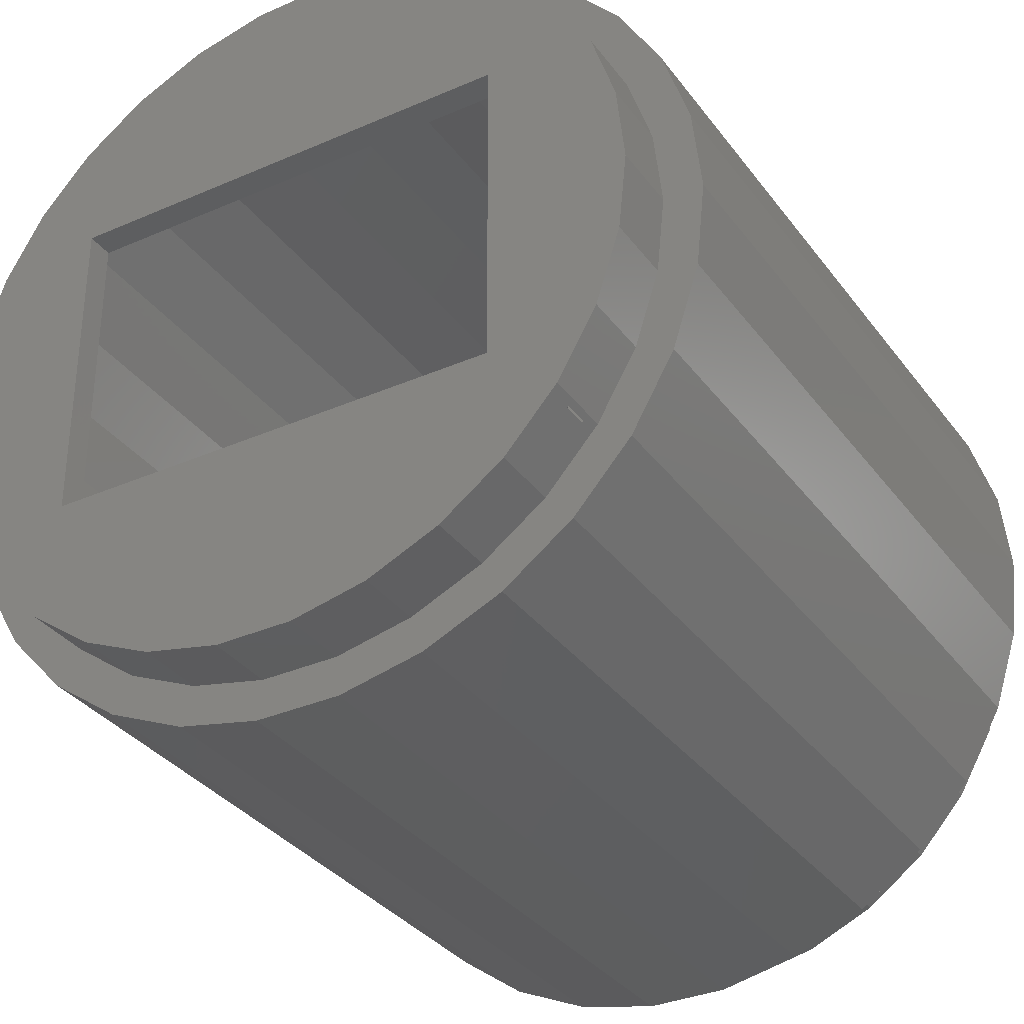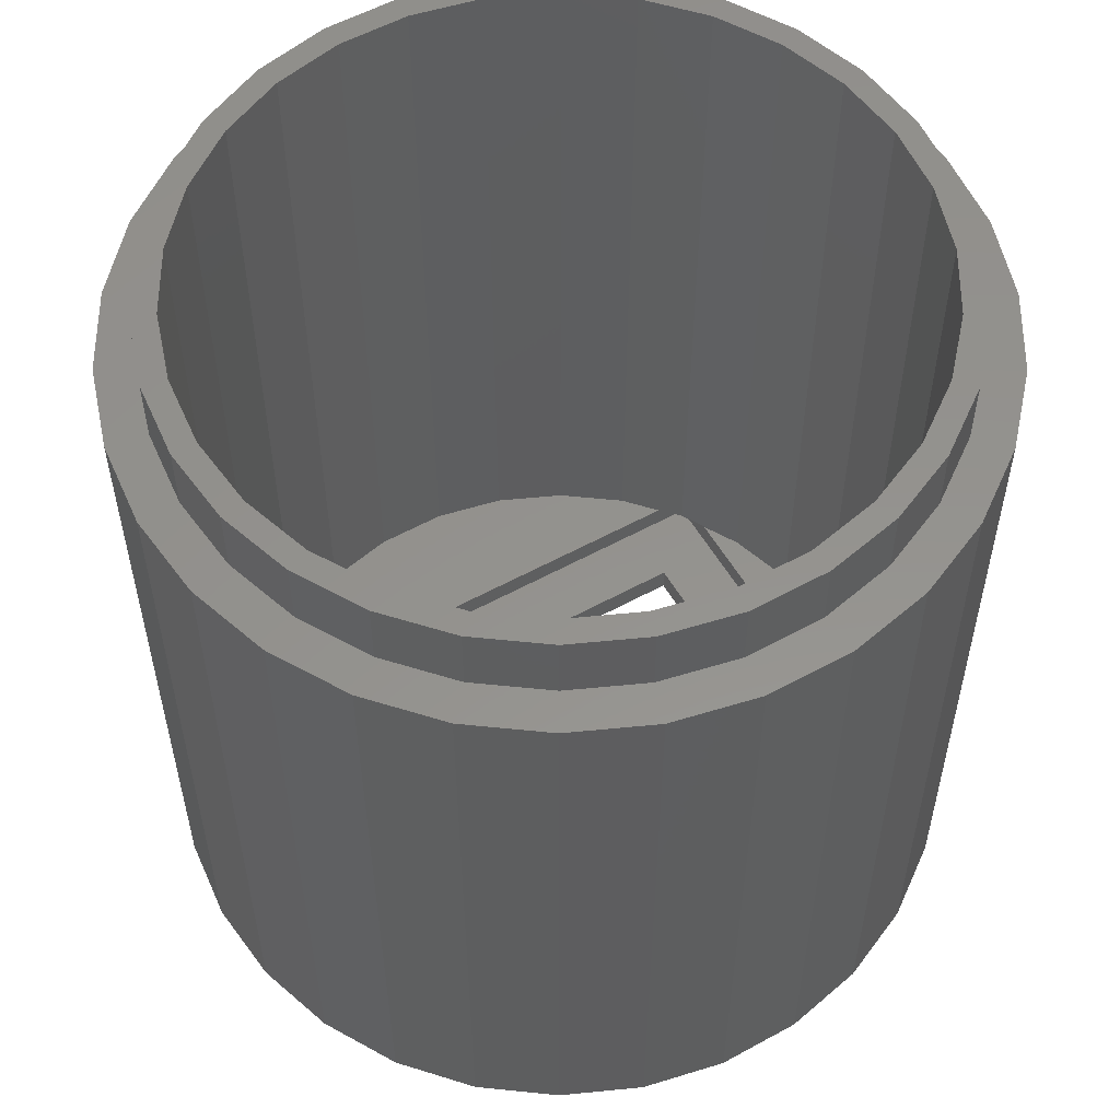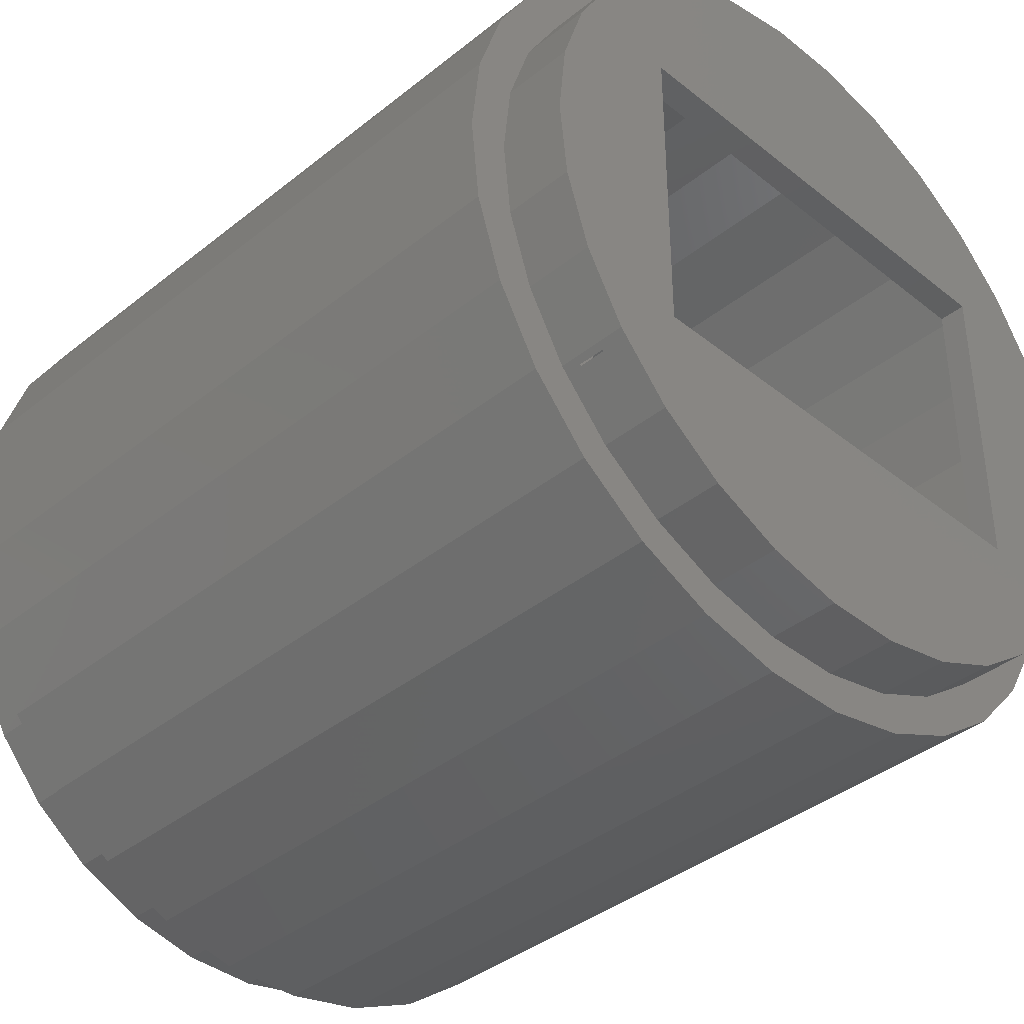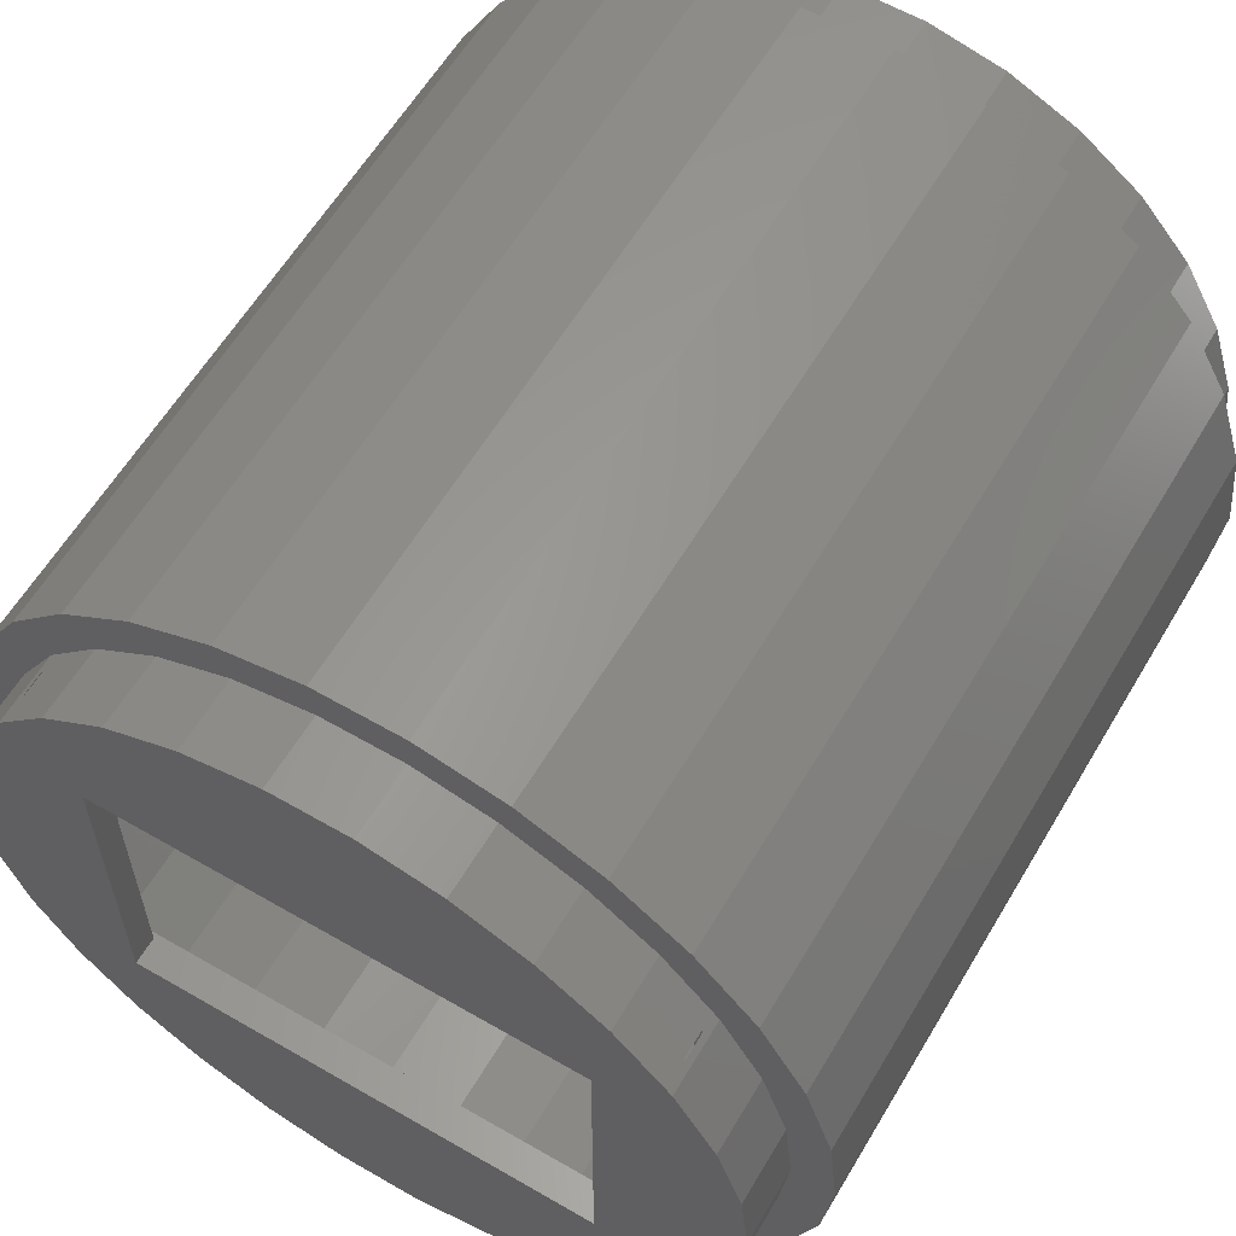
<metadata>
{"format":"stl","ext":"stl","renderer":"f3d","projection":"perspective","resolution":1024,"background":"white","views":[{"elev":-33.6,"azim":-149.2,"up":"+Y"},{"elev":56.0,"azim":150.1,"up":"+Z"},{"elev":-39.0,"azim":135.0,"up":"+Y"},{"elev":60.3,"azim":-149.4,"up":"+Y"}]}
</metadata>
<code>
# stl→obj: 280 verts, 576 faces
v -32 0 5.4
v -32 0 61.6
v -31.3 6.653 5.4
v -31.3 6.653 61.6
v -31.3 -6.653 5.4
v -31.3 -6.653 61.6
v -29.23 13.02 5.4
v -25.89 18.81 5.4
v -21.41 23.78 5.4
v -16 27.71 5.4
v -19.34 21.48 5.4
v -9.889 30.43 5.4
v -8.931 27.49 5.4
v -3.345 31.82 5.4
v -3.021 28.74 5.4
v 3.345 31.82 5.4
v 3.021 28.74 5.4
v 9.889 30.43 5.4
v 8.931 27.49 5.4
v 16 27.71 5.4
v 14.45 25.03 5.4
v 21.41 23.78 5.4
v 19.34 21.48 5.4
v 25.89 18.81 5.4
v 23.38 16.99 5.4
v 29.23 13.02 5.4
v 26.4 11.75 5.4
v 31.3 6.653 5.4
v 28.27 6.009 5.4
v 32 0 5.4
v 28.9 0 5.4
v 31.3 -6.653 5.4
v 26.4 -11.75 5.4
v 29.23 -13.02 5.4
v 23.38 -16.99 5.4
v 25.89 -18.81 5.4
v 19.34 -21.48 5.4
v 21.41 -23.78 5.4
v 14.45 -25.03 5.4
v 16 -27.71 5.4
v 8.931 -27.49 5.4
v 9.889 -30.43 5.4
v 3.021 -28.74 5.4
v 3.345 -31.82 5.4
v -3.021 -28.74 5.4
v -3.345 -31.82 5.4
v -8.931 -27.49 5.4
v -9.889 -30.43 5.4
v -14.45 -25.03 5.4
v -16 -27.71 5.4
v -23.38 -16.99 5.4
v -21.41 -23.78 5.4
v -26.4 -11.75 5.4
v -25.89 -18.81 5.4
v -29.23 -13.02 5.4
v -28.27 -6.009 5.4
v -19.34 -21.48 5.4
v 28.27 -6.009 5.4
v -14.45 25.03 5.4
v -23.38 16.99 5.4
v -26.4 11.75 5.4
v -28.27 6.009 5.4
v -28.9 0 5.4
v -29.23 13.02 61.6
v -29.23 -13.02 61.6
v -25.89 -18.81 61.6
v -16 -27.71 61.6
v -21.41 -23.78 61.6
v -23.38 -16.99 61.6
v -14.45 -25.03 61.6
v -19.34 -21.48 61.6
v -9.889 -30.43 61.6
v -3.021 -28.74 61.6
v -8.931 -27.49 61.6
v -3.345 -31.82 61.6
v 3.021 -28.74 61.6
v 3.345 -31.82 61.6
v 8.931 -27.49 61.6
v 9.889 -30.43 61.6
v 14.45 -25.03 61.6
v 16 -27.71 61.6
v 19.34 -21.48 61.6
v 21.41 -23.78 61.6
v 23.38 -16.99 61.6
v 25.89 -18.81 61.6
v 26.4 -11.75 61.6
v 29.23 -13.02 61.6
v 28.27 -6.009 61.6
v 31.3 -6.653 61.6
v -26.4 -11.75 61.6
v -28.27 -6.009 61.6
v -26.4 11.75 61.6
v -23.38 16.99 61.6
v -21.41 23.78 61.6
v -19.34 21.48 61.6
v -14.45 25.03 61.6
v -16 27.71 61.6
v -25.89 18.81 61.6
v -8.931 27.49 61.6
v -9.889 30.43 61.6
v -28.27 6.009 61.6
v -28.9 0 61.6
v -3.345 31.82 61.6
v -3.021 28.74 61.6
v 3.345 31.82 61.6
v 3.021 28.74 61.6
v 9.889 30.43 61.6
v 8.931 27.49 61.6
v 16 27.71 61.6
v 14.45 25.03 61.6
v 21.41 23.78 61.6
v 19.34 21.48 61.6
v 25.89 18.81 61.6
v 23.38 16.99 61.6
v 29.23 13.02 61.6
v 26.4 11.75 61.6
v 31.3 6.653 61.6
v 28.27 6.009 61.6
v 28.9 0 61.6
v 32 0 61.6
v -28.9 0 0
v -28.27 -6.009 0
v -26.4 -11.75 0
v -28.27 6.009 0
v -26.4 11.75 0
v -23.38 16.99 0
v -22.92 17.5 4.1
v -19.34 21.48 0
v -23 17.41 4.1
v -23 17.41 2.1
v -22.92 17.5 2.1
v -14.45 25.03 0
v -8.931 27.49 0
v -3.021 28.74 0
v 3.021 28.74 0
v 8.931 27.49 0
v 14.45 25.03 0
v 19.34 21.48 0
v 23.38 16.99 0
v 22.92 17.5 2.1
v 22.92 17.5 4.1
v 23 17.41 2.1
v 23 17.41 4.1
v 26.4 11.75 0
v 28.27 6.009 0
v 28.9 0 0
v 28.27 -6.009 0
v 26.4 -11.75 0
v 23.38 -16.99 0
v 19.34 -21.48 0
v 22.92 -17.5 2.1
v 23 -17.41 2.1
v 22.92 -17.5 4.1
v 23 -17.41 4.1
v 14.45 -25.03 0
v 8.931 -27.49 0
v 3.021 -28.74 0
v -3.021 -28.74 0
v -8.931 -27.49 0
v -14.45 -25.03 0
v -19.34 -21.48 0
v -22.92 -17.5 4.1
v -23.38 -16.99 0
v -23 -17.41 2.1
v -23 -17.41 4.1
v -22.92 -17.5 2.1
v -28.9 0 67
v -28.27 -6.009 67
v -28.27 6.009 67
v -26.4 -11.75 67
v -23.38 -16.99 67
v -19.34 -21.48 67
v -14.45 -25.03 67
v -8.931 -27.49 67
v -3.021 -28.74 67
v 3.021 -28.74 67
v 8.931 -27.49 67
v 14.45 -25.03 67
v 19.34 -21.48 67
v 23.38 -16.99 67
v 26.4 -11.75 67
v 28.27 -6.009 67
v 28.9 0 67
v 28.27 6.009 67
v 26.4 11.75 67
v 23.38 16.99 67
v 19.34 21.48 67
v 14.45 25.03 67
v 8.931 27.49 67
v 3.021 28.74 67
v -3.021 28.74 67
v -8.931 27.49 67
v -14.45 25.03 67
v -19.34 21.48 67
v -23.38 16.99 67
v -26.4 11.75 67
v -18 12.5 0
v 18 12.5 0
v 18 -12.5 0
v -18 -12.5 0
v -23 13.87 4.1
v -23 -13.87 4
v -23 13.87 4
v -23 -13.87 4.1
v -20.38 17.5 4.1
v -21.84 15.87 4.1
v 20.38 17.5 4.1
v -20.38 17.5 4
v 20.38 17.5 4
v 18 -12.5 2.1
v -18 -12.5 2.1
v -18 12.5 2.1
v 18 12.5 2.1
v 23 13.87 4.1
v 21.84 15.87 4.1
v 23 -13.87 4.1
v 23 -13.87 4
v 23 13.87 4
v -20.38 -17.5 4.1
v -20.38 -17.5 4
v 20.38 -17.5 4
v 20.38 -17.5 4.1
v 21.84 -15.87 4.1
v -21.84 -15.87 4.1
v -26.41 -5.614 67
v -26.41 5.614 67
v -24.67 10.98 67
v -21.84 -15.87 67
v -24.67 -10.98 67
v 24.67 10.98 67
v 26.41 5.614 67
v 21.84 15.87 67
v 18.07 20.06 67
v 13.5 23.38 67
v 8.343 25.68 67
v 2.822 26.85 67
v -2.822 26.85 67
v 27 0 67
v -27 0 67
v 24.67 -10.98 67
v 21.84 -15.87 67
v -13.5 23.38 67
v -8.343 25.68 67
v -21.84 15.87 67
v -18.07 20.06 67
v 26.41 -5.614 67
v 18.07 -20.06 67
v 13.5 -23.38 67
v 8.343 -25.68 67
v 2.822 -26.85 67
v -2.822 -26.85 67
v -8.343 -25.68 67
v -13.5 -23.38 67
v -18.07 -20.06 67
v -24.67 -10.98 4
v -26.41 -5.614 4
v -24.67 10.98 4
v -26.41 5.614 4
v -27 0 4
v -18.07 20.06 4
v 18.07 20.06 4
v 13.5 23.38 4
v 2.822 26.85 4
v 8.343 25.68 4
v -2.822 26.85 4
v -8.343 25.68 4
v -13.5 23.38 4
v 24.67 10.98 4
v 24.67 -10.98 4
v 26.41 -5.614 4
v 27 0 4
v 26.41 5.614 4
v 18.07 -20.06 4
v -18.07 -20.06 4
v -13.5 -23.38 4
v -8.343 -25.68 4
v 2.822 -26.85 4
v -2.822 -26.85 4
v 8.343 -25.68 4
v 13.5 -23.38 4
f 1 2 3
f 3 2 4
f 1 5 2
f 2 5 6
f 7 8 3
f 3 8 9
f 3 9 10
f 11 10 12
f 13 12 14
f 15 14 16
f 17 16 18
f 19 18 20
f 21 20 22
f 23 22 24
f 25 24 26
f 27 26 28
f 29 28 30
f 31 30 32
f 33 32 34
f 35 34 36
f 37 36 38
f 39 38 40
f 41 40 42
f 43 42 44
f 45 44 46
f 47 46 48
f 49 48 50
f 51 50 52
f 53 52 54
f 3 54 55
f 3 55 5
f 3 5 1
f 51 52 53
f 3 56 54
f 56 53 54
f 57 50 51
f 47 48 49
f 45 46 47
f 43 44 45
f 41 42 43
f 39 40 41
f 37 38 39
f 35 36 37
f 33 34 35
f 58 32 33
f 31 32 58
f 29 30 31
f 27 28 29
f 25 26 27
f 23 24 25
f 21 22 23
f 19 20 21
f 17 18 19
f 15 16 17
f 13 14 15
f 59 12 13
f 11 12 59
f 60 10 11
f 61 3 60
f 3 10 60
f 62 3 61
f 63 3 62
f 56 3 63
f 49 50 57
f 3 4 7
f 7 4 64
f 6 65 66
f 67 6 68
f 68 6 66
f 69 6 67
f 70 71 72
f 73 74 75
f 76 73 77
f 78 76 79
f 80 78 81
f 82 80 83
f 84 82 85
f 86 84 87
f 88 86 89
f 90 91 6
f 92 93 94
f 95 96 97
f 64 6 98
f 4 6 64
f 2 6 4
f 96 99 100
f 69 90 6
f 98 6 101
f 98 92 94
f 98 101 92
f 94 93 97
f 93 95 97
f 97 96 100
f 102 101 6
f 100 99 103
f 103 104 105
f 105 106 107
f 107 108 109
f 109 110 111
f 111 112 113
f 113 114 115
f 115 116 117
f 116 118 117
f 117 119 120
f 120 88 89
f 89 86 87
f 87 84 85
f 85 82 83
f 83 80 81
f 81 78 79
f 79 76 77
f 77 73 75
f 75 74 72
f 74 70 72
f 72 71 67
f 71 69 67
f 99 104 103
f 104 106 105
f 106 108 107
f 108 110 109
f 110 112 111
f 112 114 113
f 114 116 115
f 118 119 117
f 119 88 120
f 91 102 6
f 5 55 6
f 6 55 65
f 55 54 65
f 65 54 66
f 54 52 66
f 66 52 68
f 68 52 50
f 67 68 50
f 67 50 48
f 72 67 48
f 72 48 46
f 75 72 46
f 75 46 44
f 77 75 44
f 77 44 42
f 79 77 42
f 79 42 40
f 81 79 40
f 81 40 38
f 83 81 38
f 83 38 36
f 85 83 36
f 85 36 34
f 87 85 34
f 87 34 32
f 89 87 32
f 89 32 30
f 120 89 30
f 30 28 117
f 120 30 117
f 28 26 115
f 117 28 115
f 26 24 113
f 115 26 113
f 24 22 111
f 113 24 111
f 20 109 22
f 22 109 111
f 18 107 20
f 20 107 109
f 16 105 18
f 18 105 107
f 14 103 16
f 16 103 105
f 12 100 14
f 14 100 103
f 10 97 12
f 12 97 100
f 9 94 10
f 10 94 97
f 8 98 9
f 9 98 94
f 7 64 8
f 8 64 98
f 121 122 63
f 63 122 56
f 122 123 56
f 56 123 53
f 121 63 124
f 124 63 62
f 124 62 125
f 125 62 61
f 125 61 126
f 126 61 60
f 127 60 128
f 128 60 11
f 126 60 129
f 126 129 130
f 126 130 128
f 130 131 128
f 129 60 127
f 127 128 131
f 128 11 132
f 132 11 59
f 132 59 133
f 133 59 13
f 133 13 134
f 134 13 15
f 134 15 135
f 135 15 17
f 135 17 136
f 136 17 19
f 136 19 137
f 137 19 21
f 137 21 138
f 138 21 23
f 139 138 23
f 140 139 23
f 25 141 23
f 141 140 23
f 142 139 140
f 25 143 141
f 25 139 143
f 142 143 139
f 144 139 25
f 27 144 25
f 145 144 27
f 29 145 27
f 146 145 29
f 31 146 29
f 58 147 146
f 31 58 146
f 33 148 147
f 58 33 147
f 35 149 148
f 33 35 148
f 37 150 149
f 151 37 149
f 152 151 149
f 153 37 151
f 35 37 153
f 35 153 154
f 35 152 149
f 154 152 35
f 39 155 150
f 37 39 150
f 41 156 155
f 39 41 155
f 43 157 156
f 41 43 156
f 45 158 157
f 43 45 157
f 47 159 158
f 45 47 158
f 49 160 159
f 47 49 159
f 57 161 160
f 49 57 160
f 162 161 51
f 51 161 57
f 163 161 164
f 163 164 51
f 164 165 51
f 165 162 51
f 164 161 166
f 166 161 162
f 123 163 53
f 53 163 51
f 102 91 167
f 167 91 168
f 102 167 101
f 101 167 169
f 91 90 168
f 168 90 170
f 90 69 170
f 170 69 171
f 69 71 171
f 171 71 172
f 172 71 70
f 173 172 70
f 173 70 74
f 174 173 74
f 174 74 73
f 175 174 73
f 175 73 76
f 176 175 76
f 176 76 78
f 177 176 78
f 177 78 80
f 178 177 80
f 178 80 82
f 179 178 82
f 179 82 84
f 180 179 84
f 180 84 86
f 181 180 86
f 181 86 88
f 182 181 88
f 182 88 119
f 183 182 119
f 119 118 184
f 183 119 184
f 118 116 185
f 184 118 185
f 116 114 186
f 185 116 186
f 114 112 187
f 186 114 187
f 110 188 112
f 112 188 187
f 108 189 110
f 110 189 188
f 106 190 108
f 108 190 189
f 104 191 106
f 106 191 190
f 99 192 104
f 104 192 191
f 96 193 99
f 99 193 192
f 95 194 96
f 96 194 193
f 93 195 95
f 95 195 194
f 92 196 93
f 93 196 195
f 101 169 92
f 92 169 196
f 121 124 122
f 122 124 125
f 122 125 126
f 122 126 128
f 122 128 132
f 197 132 133
f 198 139 144
f 199 148 149
f 199 156 200
f 199 155 156
f 199 150 155
f 200 156 157
f 122 157 158
f 122 158 159
f 122 159 160
f 122 160 161
f 122 161 163
f 122 163 123
f 122 132 197
f 200 122 197
f 199 149 150
f 122 200 157
f 198 144 145
f 197 133 134
f 197 134 135
f 197 135 136
f 197 136 137
f 197 137 138
f 197 138 139
f 197 139 198
f 198 145 146
f 198 146 147
f 198 147 148
f 198 148 199
f 130 129 201
f 202 130 203
f 203 130 201
f 165 130 202
f 165 202 204
f 164 130 165
f 127 205 129
f 129 205 206
f 129 206 201
f 140 141 207
f 208 140 209
f 209 140 207
f 127 140 208
f 127 208 205
f 131 140 127
f 166 151 152
f 210 211 166
f 210 166 152
f 130 166 131
f 164 166 130
f 131 212 140
f 131 166 212
f 142 213 152
f 213 210 152
f 212 166 211
f 212 142 140
f 212 213 142
f 143 214 141
f 141 214 215
f 141 215 207
f 216 217 154
f 154 217 142
f 143 218 214
f 142 218 143
f 217 218 142
f 154 142 152
f 219 220 162
f 162 220 151
f 153 221 222
f 151 221 153
f 220 221 151
f 162 151 166
f 216 154 223
f 223 154 153
f 223 153 222
f 224 219 162
f 224 162 204
f 162 165 204
f 169 167 168
f 225 169 170
f 170 169 168
f 226 227 169
f 228 229 171
f 230 231 184
f 232 230 185
f 233 232 186
f 234 233 187
f 235 234 188
f 236 235 189
f 237 236 190
f 231 238 183
f 195 169 194
f 196 169 195
f 171 225 170
f 239 169 225
f 240 241 181
f 242 243 192
f 194 169 227
f 194 244 193
f 194 227 244
f 244 245 193
f 193 242 192
f 245 242 193
f 192 243 191
f 191 237 190
f 190 236 189
f 189 235 188
f 188 234 187
f 187 233 186
f 186 232 185
f 185 230 184
f 184 231 183
f 183 238 182
f 182 246 181
f 243 237 191
f 246 240 181
f 181 241 180
f 180 247 179
f 179 248 178
f 178 249 177
f 177 250 176
f 176 251 175
f 175 252 174
f 174 253 173
f 173 254 172
f 238 246 182
f 172 228 171
f 171 229 225
f 241 247 180
f 247 248 179
f 248 249 178
f 249 250 177
f 250 251 176
f 251 252 175
f 252 253 174
f 253 254 173
f 254 228 172
f 239 226 169
f 197 212 211
f 200 197 211
f 198 213 212
f 197 198 212
f 213 198 210
f 210 198 199
f 210 199 211
f 211 199 200
f 229 228 224
f 202 229 204
f 204 229 224
f 255 229 202
f 256 255 202
f 257 256 203
f 203 256 202
f 258 256 257
f 259 256 258
f 244 201 206
f 227 201 244
f 203 201 227
f 257 203 227
f 205 208 260
f 244 205 245
f 245 205 260
f 206 205 244
f 209 261 262
f 263 209 264
f 264 209 262
f 265 209 263
f 266 209 265
f 267 209 266
f 260 209 267
f 208 209 260
f 207 215 232
f 207 232 233
f 207 233 209
f 233 261 209
f 218 268 214
f 214 268 230
f 214 230 232
f 214 232 215
f 269 270 271
f 268 269 272
f 272 269 271
f 218 269 268
f 217 269 218
f 240 269 241
f 216 269 217
f 241 269 216
f 223 241 216
f 241 223 247
f 247 223 222
f 247 222 221
f 247 221 273
f 274 275 276
f 277 274 278
f 278 274 276
f 279 274 277
f 280 274 279
f 273 274 280
f 221 274 273
f 220 274 221
f 228 254 274
f 219 228 274
f 220 219 274
f 219 224 228
f 239 225 256
f 259 239 256
f 225 229 255
f 256 225 255
f 253 275 254
f 254 275 274
f 252 276 253
f 253 276 275
f 251 278 252
f 252 278 276
f 250 277 251
f 251 277 278
f 249 279 250
f 250 279 277
f 248 280 249
f 249 280 279
f 247 273 248
f 248 273 280
f 246 270 240
f 240 270 269
f 238 271 246
f 246 271 270
f 238 231 271
f 271 231 272
f 231 230 272
f 272 230 268
f 261 233 234
f 262 261 234
f 262 234 235
f 264 262 235
f 264 235 236
f 263 264 236
f 263 236 237
f 265 263 237
f 265 237 243
f 266 265 243
f 266 243 242
f 267 266 242
f 267 242 245
f 260 267 245
f 257 227 226
f 258 257 226
f 258 226 239
f 259 258 239

</code>
